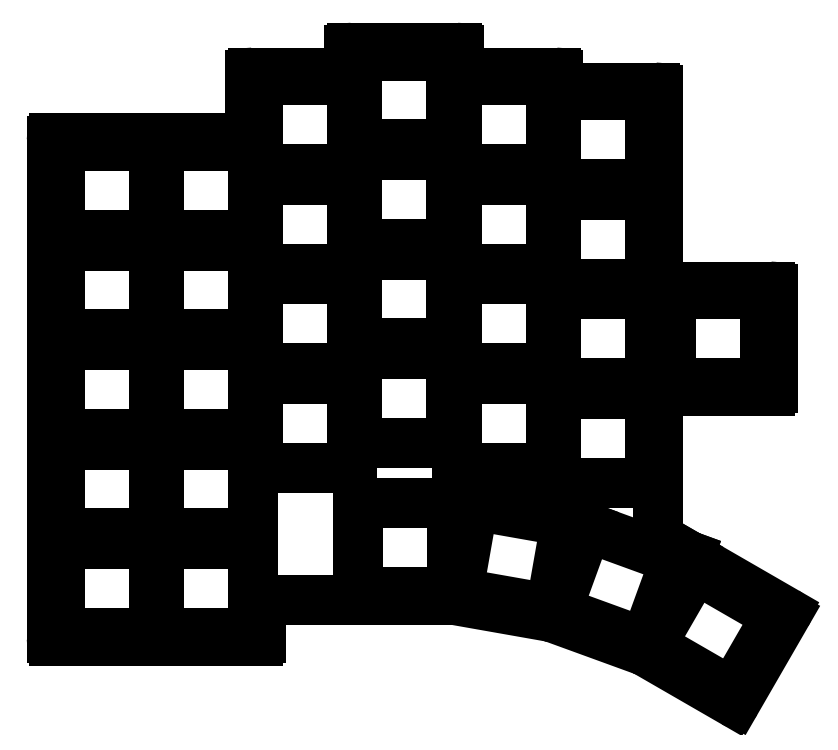
<metadata>
{"format":"dxf","ext":"dxf","renderer":"ezdxf+matplotlib","layout":"modelspace","background":"white","min_lineweight":24,"dpi":150}
</metadata>
<code>
0
SECTION
2
ENTITIES
0
LINE
8
0
10
-10
20
-10
11
29
21
-10
0
LINE
8
0
10
-10.5
20
-9.5
11
-10.5
21
85.7
0
LINE
8
0
10
-10
20
86.2
11
27
21
86.2
0
LINE
8
0
10
29.5
20
-9.5
11
29.5
21
-2.697
0
LINE
8
0
10
48.5
20
-2.189
11
48.5
21
-2.197
0
LINE
8
0
10
30
20
-2.197
11
48.5
21
-2.197
0
LINE
8
0
10
46
20
98.77
11
28
21
98.77
0
LINE
8
0
10
27.5
20
86.7
11
27.5
21
98.27
0
LINE
8
0
10
67.5
20
99.27
11
67.5
21
103
0
LINE
8
0
10
67
20
103.5
11
47
21
103.5
0
LINE
8
0
10
46.5
20
103
11
46.5
21
99.27
0
LINE
8
0
10
86.5
20
96.42
11
86.5
21
98.27
0
LINE
8
0
10
86
20
98.77
11
68
21
98.77
0
LINE
8
0
10
105.5
20
8.766
11
105.5
21
95.42
0
LINE
8
0
10
105
20
95.92
11
87
21
95.92
0
LINE
8
0
10
48.5
20
-2.189
11
66.49
21
-2.189
0
LINE
8
0
10
66.58
20
-2.197
11
85.17
21
-5.475
0
LINE
8
0
10
85.25
20
-5.498
11
103
21
-11.96
0
LINE
8
0
10
105.8
20
8.297
11
111.5
21
6.233
0
LINE
8
0
10
111.5
20
6.233
11
111.4
21
5.984
0
LINE
8
0
10
103.1
20
-11.99
11
119.9
21
-21.71
0
LINE
8
0
10
120.6
20
-21.53
11
130.1
21
-5.074
0
LINE
8
0
10
111.5
20
6.214
11
129.9
21
-4.391
0
LINE
8
0
10
111.4
20
5.984
11
111.5
21
6.214
0
LINE
8
0
10
107
20
37.82
11
127
21
37.82
0
LINE
8
0
10
127.5
20
38.32
11
127.5
21
57.32
0
LINE
8
0
10
127
20
57.82
11
107
21
57.82
0
LINE
8
0
10
106.5
20
57.32
11
106.5
21
38.32
0
ARC
8
0
10
29
20
-9.5
40
0.5
50
270
51
0
0
ARC
8
0
10
30
20
-2.697
40
0.5
50
90
51
180
0
ARC
8
0
10
66.49
20
-2.689
40
0.5
50
80
51
90
0
ARC
8
0
10
85.08
20
-5.968
40
0.5
50
70
51
80
0
ARC
8
0
10
102.8
20
-12.43
40
0.5
50
60
51
70
0
ARC
8
0
10
120.2
20
-21.28
40
0.5
50
240
51
330
0
ARC
8
0
10
129.7
20
-4.824
40
0.5
50
330
51
60
0
ARC
8
0
10
106
20
8.766
40
0.5
50
180
51
250
0
ARC
8
0
10
105
20
95.42
40
0.5
50
0
51
90
0
ARC
8
0
10
87
20
96.42
40
0.5
50
180
51
270
0
ARC
8
0
10
86
20
98.27
40
0.5
50
0
51
90
0
ARC
8
0
10
68
20
99.27
40
0.5
50
180
51
270
0
ARC
8
0
10
67
20
103
40
0.5
50
0
51
90
0
ARC
8
0
10
47
20
103
40
0.5
50
90
51
180
0
ARC
8
0
10
46
20
99.27
40
0.5
50
270
51
0
0
ARC
8
0
10
28
20
98.27
40
0.5
50
90
51
180
0
ARC
8
0
10
27
20
86.7
40
0.5
50
270
51
0
0
ARC
8
0
10
-10
20
85.7
40
0.5
50
90
51
180
0
ARC
8
0
10
-10
20
-9.5
40
0.5
50
180
51
270
0
ARC
8
0
10
127
20
38.32
40
0.5
50
270
51
0
0
ARC
8
0
10
127
20
57.32
40
0.5
50
0
51
90
0
ARC
8
0
10
107
20
57.32
40
0.5
50
90
51
180
0
ARC
8
0
10
107
20
38.32
40
0.5
50
180
51
270
0
LINE
8
0
10
-9
20
-8.5
11
9
21
-8.5
0
LINE
8
0
10
9
20
-8.5
11
9
21
8.5
0
LINE
8
0
10
9
20
8.5
11
-9
21
8.5
0
LINE
8
0
10
-9
20
8.5
11
-9
21
-8.5
0
LINE
8
0
10
-9
20
10.55
11
9
21
10.55
0
LINE
8
0
10
9
20
10.55
11
9
21
27.55
0
LINE
8
0
10
9
20
27.55
11
-9
21
27.55
0
LINE
8
0
10
-9
20
27.55
11
-9
21
10.55
0
LINE
8
0
10
-9
20
29.6
11
9
21
29.6
0
LINE
8
0
10
9
20
29.6
11
9
21
46.6
0
LINE
8
0
10
9
20
46.6
11
-9
21
46.6
0
LINE
8
0
10
-9
20
46.6
11
-9
21
29.6
0
LINE
8
0
10
-9
20
48.65
11
9
21
48.65
0
LINE
8
0
10
9
20
48.65
11
9
21
65.65
0
LINE
8
0
10
9
20
65.65
11
-9
21
65.65
0
LINE
8
0
10
-9
20
65.65
11
-9
21
48.65
0
LINE
8
0
10
-9
20
67.7
11
9
21
67.7
0
LINE
8
0
10
9
20
67.7
11
9
21
84.7
0
LINE
8
0
10
9
20
84.7
11
-9
21
84.7
0
LINE
8
0
10
-9
20
84.7
11
-9
21
67.7
0
LINE
8
0
10
10
20
-8.5
11
28
21
-8.5
0
LINE
8
0
10
28
20
-8.5
11
28
21
8.5
0
LINE
8
0
10
28
20
8.5
11
10
21
8.5
0
LINE
8
0
10
10
20
8.5
11
10
21
-8.5
0
LINE
8
0
10
10
20
10.55
11
28
21
10.55
0
LINE
8
0
10
28
20
10.55
11
28
21
27.55
0
LINE
8
0
10
28
20
27.55
11
10
21
27.55
0
LINE
8
0
10
10
20
27.55
11
10
21
10.55
0
LINE
8
0
10
10
20
29.6
11
28
21
29.6
0
LINE
8
0
10
28
20
29.6
11
28
21
46.6
0
LINE
8
0
10
28
20
46.6
11
10
21
46.6
0
LINE
8
0
10
10
20
46.6
11
10
21
29.6
0
LINE
8
0
10
10
20
48.65
11
28
21
48.65
0
LINE
8
0
10
28
20
48.65
11
28
21
65.65
0
LINE
8
0
10
28
20
65.65
11
10
21
65.65
0
LINE
8
0
10
10
20
65.65
11
10
21
48.65
0
LINE
8
0
10
10
20
67.7
11
28
21
67.7
0
LINE
8
0
10
28
20
67.7
11
28
21
84.7
0
LINE
8
0
10
28
20
84.7
11
10
21
84.7
0
LINE
8
0
10
10
20
84.7
11
10
21
67.7
0
LINE
8
0
10
29
20
23.12
11
47
21
23.12
0
LINE
8
0
10
47
20
23.12
11
47
21
40.12
0
LINE
8
0
10
47
20
40.12
11
29
21
40.12
0
LINE
8
0
10
29
20
40.12
11
29
21
23.12
0
LINE
8
0
10
29
20
42.17
11
47
21
42.17
0
LINE
8
0
10
47
20
42.17
11
47
21
59.17
0
LINE
8
0
10
47
20
59.17
11
29
21
59.17
0
LINE
8
0
10
29
20
59.17
11
29
21
42.17
0
LINE
8
0
10
29
20
61.22
11
47
21
61.22
0
LINE
8
0
10
47
20
61.22
11
47
21
78.22
0
LINE
8
0
10
47
20
78.22
11
29
21
78.22
0
LINE
8
0
10
29
20
78.22
11
29
21
61.22
0
LINE
8
0
10
29
20
80.27
11
47
21
80.27
0
LINE
8
0
10
47
20
80.27
11
47
21
97.27
0
LINE
8
0
10
47
20
97.27
11
29
21
97.27
0
LINE
8
0
10
29
20
97.27
11
29
21
80.27
0
LINE
8
0
10
48
20
27.89
11
66
21
27.89
0
LINE
8
0
10
66
20
27.89
11
66
21
44.89
0
LINE
8
0
10
66
20
44.89
11
48
21
44.89
0
LINE
8
0
10
48
20
44.89
11
48
21
27.89
0
LINE
8
0
10
48
20
46.94
11
66
21
46.94
0
LINE
8
0
10
66
20
46.94
11
66
21
63.94
0
LINE
8
0
10
66
20
63.94
11
48
21
63.94
0
LINE
8
0
10
48
20
63.94
11
48
21
46.94
0
LINE
8
0
10
48
20
65.99
11
66
21
65.99
0
LINE
8
0
10
66
20
65.99
11
66
21
82.99
0
LINE
8
0
10
66
20
82.99
11
48
21
82.99
0
LINE
8
0
10
48
20
82.99
11
48
21
65.99
0
LINE
8
0
10
48
20
85.04
11
66
21
85.04
0
LINE
8
0
10
66
20
85.04
11
66
21
102
0
LINE
8
0
10
66
20
102
11
48
21
102
0
LINE
8
0
10
48
20
102
11
48
21
85.04
0
LINE
8
0
10
67
20
23.12
11
85
21
23.12
0
LINE
8
0
10
85
20
23.12
11
85
21
40.12
0
LINE
8
0
10
85
20
40.12
11
67
21
40.12
0
LINE
8
0
10
67
20
40.12
11
67
21
23.12
0
LINE
8
0
10
67
20
42.17
11
85
21
42.17
0
LINE
8
0
10
85
20
42.17
11
85
21
59.17
0
LINE
8
0
10
85
20
59.17
11
67
21
59.17
0
LINE
8
0
10
67
20
59.17
11
67
21
42.17
0
LINE
8
0
10
67
20
61.22
11
85
21
61.22
0
LINE
8
0
10
85
20
61.22
11
85
21
78.22
0
LINE
8
0
10
85
20
78.22
11
67
21
78.22
0
LINE
8
0
10
67
20
78.22
11
67
21
61.22
0
LINE
8
0
10
67
20
80.27
11
85
21
80.27
0
LINE
8
0
10
85
20
80.27
11
85
21
97.27
0
LINE
8
0
10
85
20
97.27
11
67
21
97.27
0
LINE
8
0
10
67
20
97.27
11
67
21
80.27
0
LINE
8
0
10
86
20
20.27
11
104
21
20.27
0
LINE
8
0
10
104
20
20.27
11
104
21
37.27
0
LINE
8
0
10
104
20
37.27
11
86
21
37.27
0
LINE
8
0
10
86
20
37.27
11
86
21
20.27
0
LINE
8
0
10
86
20
39.32
11
104
21
39.32
0
LINE
8
0
10
104
20
39.32
11
104
21
56.32
0
LINE
8
0
10
104
20
56.32
11
86
21
56.32
0
LINE
8
0
10
86
20
56.32
11
86
21
39.32
0
LINE
8
0
10
86
20
58.37
11
104
21
58.37
0
LINE
8
0
10
104
20
58.37
11
104
21
75.37
0
LINE
8
0
10
104
20
75.37
11
86
21
75.37
0
LINE
8
0
10
86
20
75.37
11
86
21
58.37
0
LINE
8
0
10
86
20
77.42
11
104
21
77.42
0
LINE
8
0
10
104
20
77.42
11
104
21
94.42
0
LINE
8
0
10
104
20
94.42
11
86
21
94.42
0
LINE
8
0
10
86
20
94.42
11
86
21
77.42
0
LINE
8
0
10
48.05
20
-0.6895
11
66.05
21
-0.6895
0
LINE
8
0
10
66.05
20
-0.6895
11
66.05
21
16.31
0
LINE
8
0
10
66.05
20
16.31
11
48.05
21
16.31
0
LINE
8
0
10
48.05
20
16.31
11
48.05
21
-0.6895
0
LINE
8
0
10
67.27
20
-0.7962
11
85
21
-3.922
0
LINE
8
0
10
85
20
-3.922
11
87.95
21
12.82
0
LINE
8
0
10
87.95
20
12.82
11
70.22
21
15.95
0
LINE
8
0
10
70.22
20
15.95
11
67.27
21
-0.7962
0
LINE
8
0
10
86.18
20
-4.239
11
103.1
21
-10.4
0
LINE
8
0
10
103.1
20
-10.4
11
108.9
21
5.58
0
LINE
8
0
10
108.9
20
5.58
11
91.99
21
11.74
0
LINE
8
0
10
91.99
20
11.74
11
86.18
21
-4.239
0
LINE
8
0
10
104.2
20
-10.91
11
119.8
21
-19.91
0
LINE
8
0
10
119.8
20
-19.91
11
128.3
21
-5.19
0
LINE
8
0
10
128.3
20
-5.19
11
112.7
21
3.81
0
LINE
8
0
10
112.7
20
3.81
11
104.2
21
-10.91
0
LINE
8
0
10
108
20
39.32
11
126
21
39.32
0
LINE
8
0
10
126
20
39.32
11
126
21
56.32
0
LINE
8
0
10
126
20
56.32
11
108
21
56.32
0
LINE
8
0
10
108
20
56.32
11
108
21
39.32
0
ENDSEC
0
EOF

</code>
